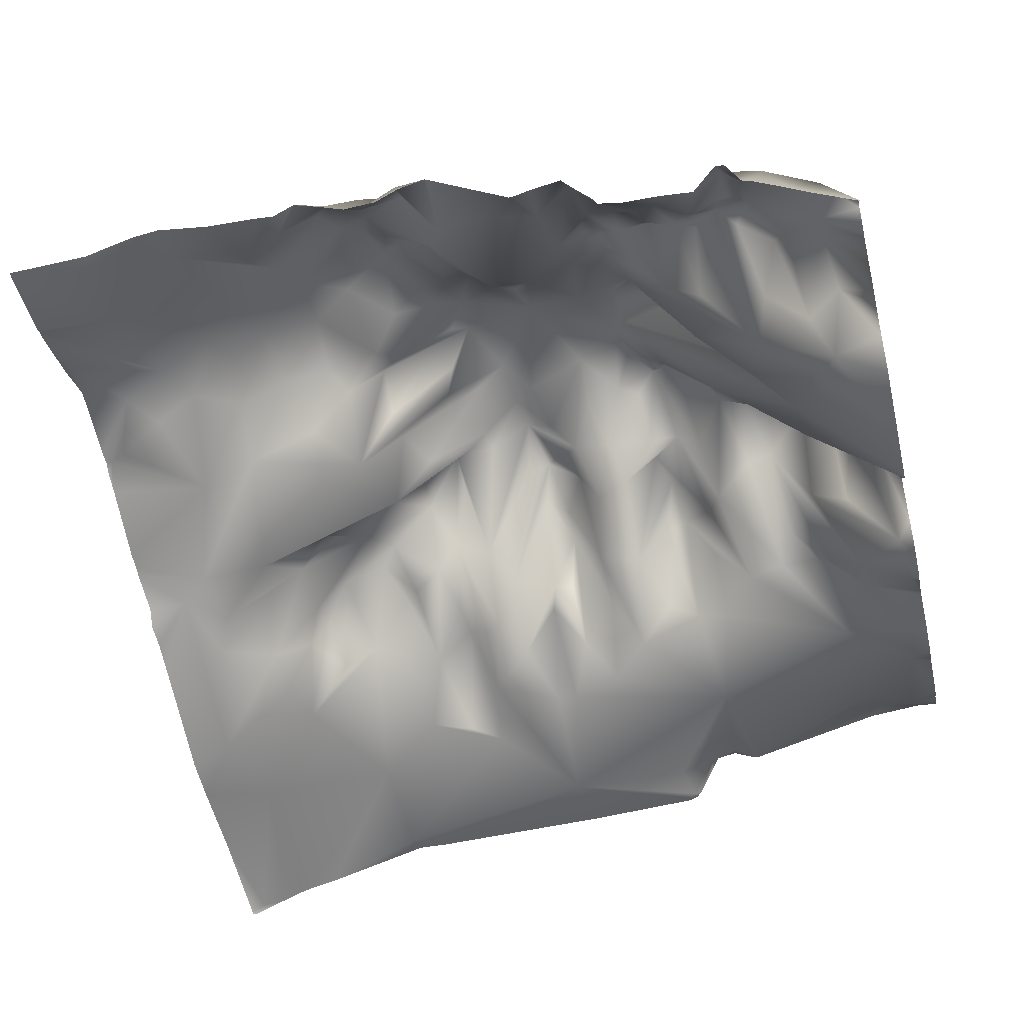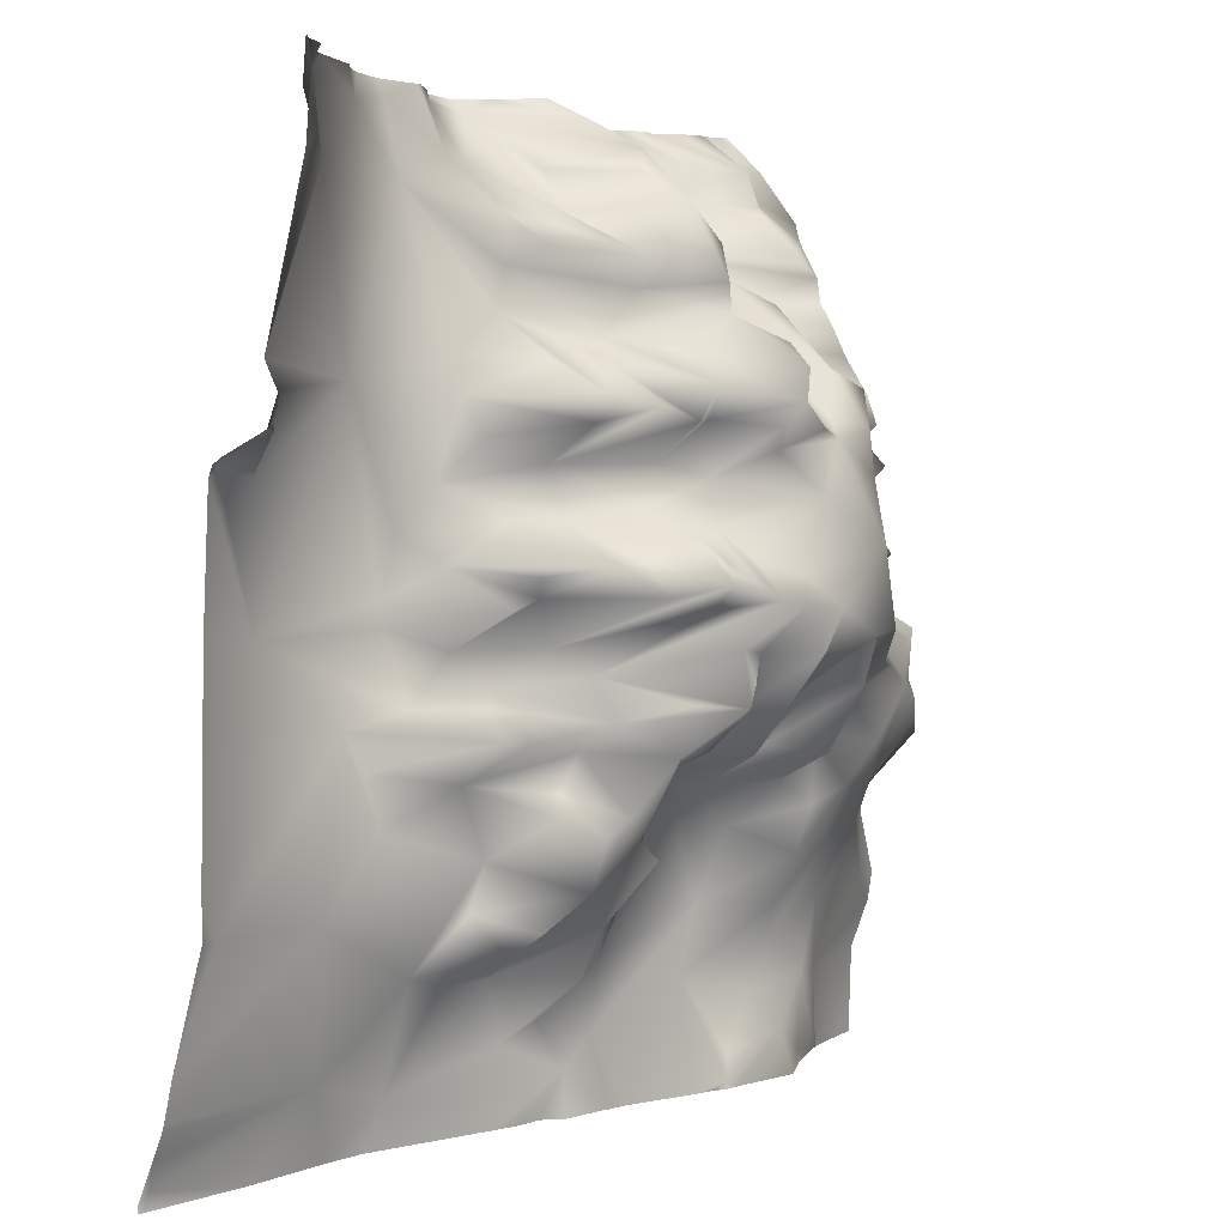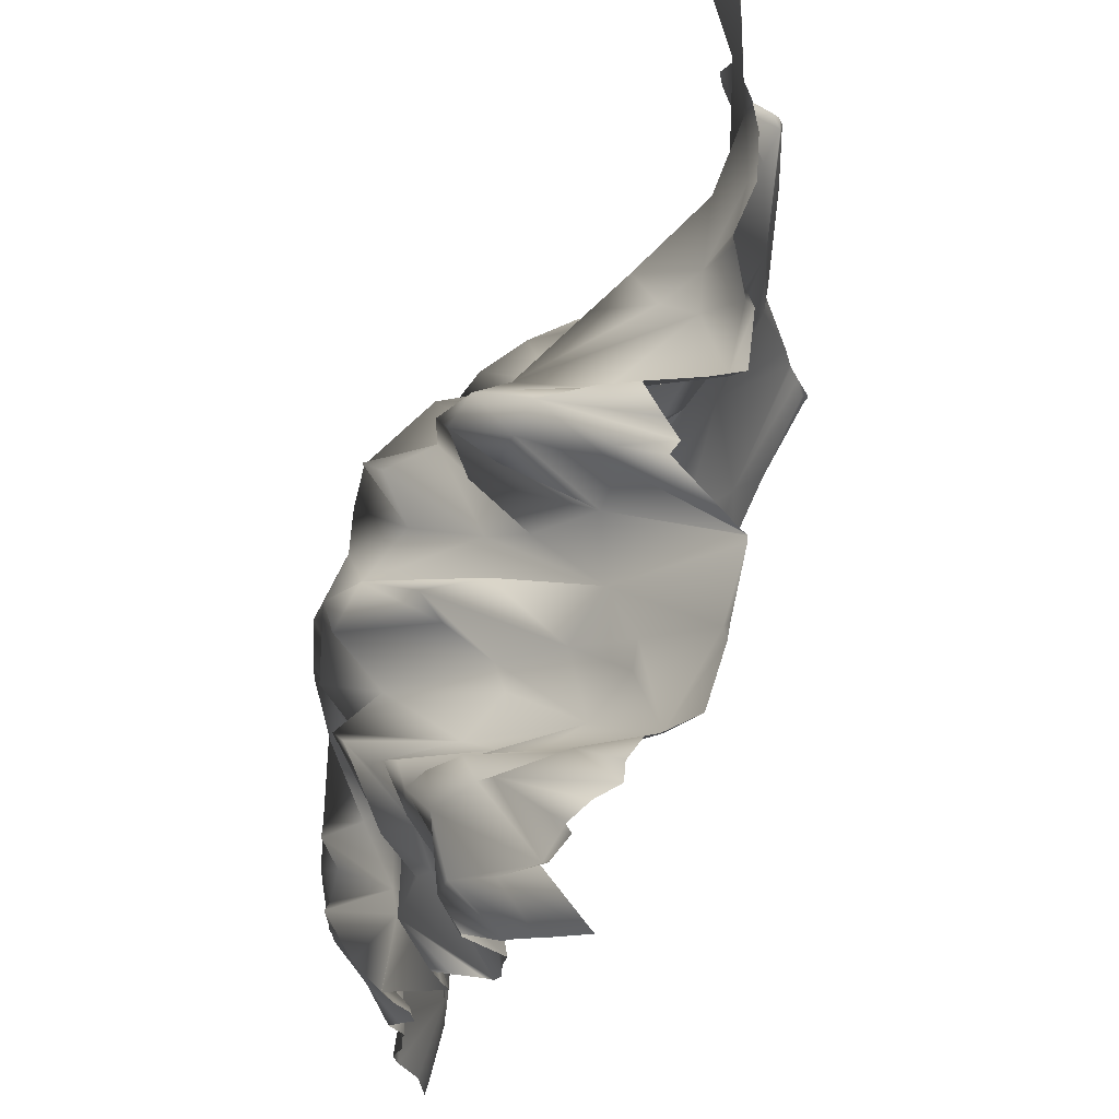
<metadata>
{"format":"obj","ext":"obj","renderer":"f3d","projection":"perspective","resolution":1024,"background":"white","views":[{"elev":-48.3,"azim":-76.5,"up":"+Y"},{"elev":3.8,"azim":120.2,"up":"+Z"},{"elev":68.1,"azim":-73.4,"up":"+Z"}]}
</metadata>
<code>
o lod_1_120_Cube.120
v 8.583 44.63 -155.9
v 18.21 38.48 -173.2
v 15.31 45.83 -138.7
v 30.07 50.85 -148.4
v 21.01 48.85 -132
v 35.07 47.43 -155.5
v 41.63 47.34 -169.9
v 31.61 41.6 -188.2
v 47.09 45.55 -180.5
v 61.23 41.07 -189.2
v 57.91 39.39 -184.6
v 51.73 40.73 -173.4
v 47.52 43.17 -163.3
v 39.7 51.51 -143.6
v 30.82 57.2 -132.2
v 42.92 57.7 -131.7
v 38.95 62.55 -123
v 56.17 53.4 -143.5
v 56.09 48.1 -154.6
v 65.51 36.39 -153.7
v 70.11 35.31 -167
v 64.86 42.75 -138.1
v 77.82 42.42 -130
v 93.93 28.9 -175
v 98.55 26.35 -181.1
v 103.4 23.33 -171.3
v 96.27 32.49 -159.7
v 95.08 38.59 -145.1
v 104.4 38.04 -152.8
v 93.43 44.52 -125
v 100.8 47.93 -139.9
v 104.2 46.01 -135.9
v 114.1 32.58 -151.4
v 107.3 35.42 -161.7
v 115.9 20.1 -162
v 111.2 20 -174.9
v 136.2 10.94 -180.9
v 125.9 16.88 -161.8
v 123.5 30.18 -155.8
v 123.3 36.84 -151.2
v 137 17.66 -158.5
v 115.3 42.24 -144.5
v 111.2 48.16 -130.8
v 115.9 45.81 -134.4
v 125.5 26.07 -138.6
v 129.1 25.1 -147.6
v 154.9 9.808 -175.4
v 189.1 0.8341 -187
v 162.8 17.57 -145.6
v 152.9 22.47 -130.3
v 134.3 26.96 -123.8
v 156.2 16.97 -112.9
v 154.4 20.14 -119.9
v 175.3 13.05 -96.28
v 186.6 13.04 -144.7
v 188.2 15.6 -66.98
v 187.8 26.58 -61.62
v 183.1 24.21 -54.68
v 180.8 17.07 -69.07
v 156.3 18.9 -53
v 148.1 20.06 -95.48
v 148 19.24 -90.8
v 141.8 21.3 -110.1
v 133.7 24.32 -100.4
v 134.1 35.87 -115.7
v 126.9 36.97 -116.6
v 130.4 30.31 -110.5
v 129.4 30.62 -107
v 112.5 45.64 -113.9
v 113.1 41.48 -105.5
v 114.2 39.18 -119.1
v 100.1 66.38 -111.2
v 107.3 59.69 -110.4
v 97.32 63.64 -100.9
v 98.65 66.67 -107
v 92.61 64.31 -101.9
v 98.62 57.5 -119.4
v 106.8 55.94 -119.9
v 90.32 54.35 -115.4
v 118.8 37.77 -126.4
v 123.8 40.53 -130.1
v 177.2 25.04 -6.014
v 185.7 34.26 -13.95
v 170.7 24.06 -17.41
v 142.1 20.12 -18.94
v 134 26.92 -55.55
v 132.6 23.91 -48.01
v 137.4 23.97 -70.5
v 132.6 31.02 -62.58
v 126 40.49 -49.06
v 152 17.47 -4.998
v 137.6 13.2 -3.121
v 100.3 6.481 -3.188
v 55.89 -4.686 -2.516
v 30.22 13.45 -6.952
v 11.01 12.86 -9.502
v 6.091 19.07 -7.296
v 6.14 27.69 -18.5
v 17.78 34.52 -23.16
v 5.406 29.56 -27.49
v 23.05 27.78 -16.28
v 22.35 24.69 -8.588
v 33.44 9.194 -14.29
v 27.42 31.79 -19.02
v 33.31 19.85 -22.97
v 25.41 37.9 -26.6
v 38 0.1351 -10.39
v 41.19 13.87 -26.07
v 22.48 40.93 -30.84
v 10.89 29.15 -28.44
v 8.329 19.85 -35.29
v 20.03 40.24 -38.51
v 28.59 44.66 -36.27
v 29.07 47.67 -40.95
v 2.809 18.4 -42.75
v 14.25 34.39 -48.25
v 20.96 39.31 -47.24
v 19.65 45.89 -54.08
v 14.97 37.93 -58.78
v 34.46 57.93 -54.76
v 27.86 52.12 -63.62
v 28.94 50.46 -46.97
v 37.58 35.84 -44.83
v 37.15 61.33 -60.78
v 35.76 28 -37.23
v 45.53 30.13 -35.38
v 52.05 34.31 -40.71
v 54.89 21.5 -29.88
v 49.05 8.522 -16.27
v 54.55 9.143 -15.52
v 64.29 17.51 -21.04
v 63.68 38.86 -31.21
v 60.25 50.93 -37.8
v 57.56 45.87 -43.41
v 66.53 65 -58.82
v 53.51 66.26 -53.86
v 45.62 54.06 -55.26
v 63.07 63.61 -49.84
v 61.43 71.24 -61.33
v 72.28 70.05 -63.07
v 61.09 72.17 -70.54
v 47.72 68.11 -68.6
v 40.85 59.84 -63.28
v 40.56 52.94 -78.68
v 26.18 44.42 -67.65
v 7.526 39.24 -61.3
v 12 36.2 -69.36
v 10.27 37.61 -81.32
v 0.7766 31.48 -61.95
v 76.72 58.98 -52.13
v 80.97 71.72 -61.32
v 74.6 43.12 -40.41
v 74.32 34.25 -32.51
v 77.03 22.21 -19.84
v 80.65 47.73 -30.55
v 87.87 53.79 -27.45
v 82.27 42.62 -23.61
v 81.04 20.13 -8.614
v 84.44 40.31 -15.21
v 89.7 38.06 -9.588
v 92.72 50.43 -20.58
v 93.23 39.99 -14.16
v 82.25 21.51 -3.178
v 92.51 27.95 -3.905
v 98.9 22.2 -13.49
v 100.7 28 -21.68
v 101 45.74 -30.14
v 92.12 57.68 -34.8
v 99.48 42.56 -35.82
v 118.6 36.09 -28.97
v 89.51 56.75 -40.44
v 106 39.12 -44.7
v 86.01 70.94 -50.21
v 83.91 65.92 -45.68
v 97.22 50.27 -47.1
v 103.4 62.15 -53.24
v 88.34 71.65 -56.41
v 98.66 56.85 -59.61
v 92.56 68.83 -61.03
v 86.26 64.6 -65.2
v 80.56 71.61 -73.68
v 104.3 49.4 -67.36
v 111.4 40.93 -47.98
v 106.8 59.72 -59.91
v 113.6 56.54 -57.06
v 118.5 34.94 -67.58
v 122.4 47.49 -60.18
v 121.6 49.51 -55.05
v 125.5 29.07 -40.61
v 144.8 20.53 -79.34
v 131.1 34.26 -77.16
v 118.1 38 -77.48
v 134.8 24.6 -85.18
v 123.4 53.02 -85.06
v 128.9 40.26 -87.13
v 132.3 36.84 -92.89
v 125.3 37.71 -90.99
v 119.6 36.58 -100.3
v 106.9 62.75 -93.26
v 115.4 59.25 -90.83
v 98.51 72.14 -91.67
v 109.8 68.01 -88.6
v 105.2 64.63 -85.01
v 114.5 52.92 -84.53
v 108.3 49.23 -75.22
v 110.5 61.45 -80.49
v 96.32 55.44 -70.32
v 97.4 57.84 -79.12
v 91.29 65.59 -73.97
v 64.59 76.24 -82.97
v 94.51 64.47 -84.65
v 84.82 69.37 -87.93
v 55.87 73.34 -85.2
v 48.64 65.57 -89.05
v 35.52 50.73 -88.91
v 45.08 67.2 -94.42
v 20.74 46.51 -96.9
v 58.27 75.43 -99.19
v 62.27 70.36 -103.1
v 66.8 75.65 -99.88
v 73.64 69.24 -105.7
v 80.2 67.15 -108.6
v 80.07 75.22 -94.02
v 91.19 73.51 -92.84
v 84.85 73.97 -101.5
v 84.49 59.17 -121.4
v 68.98 74.02 -109
v 73.38 55.04 -120.9
v 68.23 66.34 -122.1
v 62.54 53.07 -128.8
v 61.57 62.22 -114.9
v 54.76 71.47 -106.2
v 43.69 61.68 -100.1
v 32 56.26 -97.09
v 15.36 43.78 -93.44
v 28.13 64.26 -103.3
v 24.28 59.88 -109.1
v 33.34 66.3 -112.3
v 47.06 69.41 -107.3
v 47.54 60.57 -113.5
v 55.68 57.17 -120.3
v 58.84 58.08 -133.5
v 24.73 64.1 -114.9
v 22.29 63.28 -120.3
v 15.21 59.93 -123.5
v 18.21 59.83 -112.2
v 5.801 48.57 -117.8
v 10.88 56.45 -111.9
v 14.04 58.82 -102.3
v 5.826 50.33 -101.5
v 1.881 37.68 -108.2
v 6.041 41.29 -128.3
v 11.31 50.8 -132
v 115.1 15.27 -12.67
v 119 23.51 -20.6
v 123.2 29.11 -32.27
v 124.9 30.43 -23.17
v 123.5 16.91 -12.16
v 114.5 7.446 -1.723
v 177.3 26.5 0
v 180.9 31.37 0
v 169.9 23.37 0
v 155.6 19.04 0
v 152.3 16.6 0
v 190.6 36.6 -3.893
v 190.6 35.8 0
v 188.8 34.16 0
v 190.6 35.36 -17.31
v 190.6 27.75 -47.1
v 190.6 27.12 -49.83
v 190.6 27.16 -49.16
v 190.6 29.83 -55.63
v 190.6 27.07 -50.04
v 190.6 16.5 -66.81
v 190.6 18.21 -65.59
v 190.6 25.19 -62.17
v 190.6 28.99 -60.31
v 136.6 11.42 0
v 146.2 13.66 0
v 125.9 12.59 0
v 124.8 12.63 0
v 123.4 11.82 0
v 116 8.175 0
v 112.5 5.372 0
v 100.7 3.353 0
v 97.69 9.635 0
v 88.46 14.55 0
v 93.75 20.07 0
v 82.08 11.91 0
v 84.95 10.76 0
v 56.24 -5.682 0
v 70.31 -4.708 0
v 52.88 -6.07 0
v 39.84 -5.835 0
v 34.43 0.07979 0
v 71.88 -4.058 -8e-06
v 72.36 -2.924 0
v 71.7 -4.398 -8e-06
v 71.56 -4.467 0
v 28.5 4.133 0
v 33.32 2.335 0
v 20.66 7.428 0
v 24.83 3.375 0
v 15.72 10.34 0
v 14.43 8.916 0
v 8.872 11.11 0
v 0 17.17 -49.36
v 0 18.29 -52.7
v 0 20.51 -54.66
v 0 18.56 -53.76
v 8.11 12.25 0
v 0.3171 1.487 0
v 0 0.7932 0
v 0 7.472 -9.84
v 0 10.34 -13.61
v 0 15.47 -20.84
v 0 16.26 -22.89
v 0 23.63 -26.23
v 0 15.82 -33.31
v 0 23.7 -28.28
v 0 16.83 -40.55
v 0 26.64 -59.14
v 0 30.39 -61.64
v 0 28.96 -68.44
v 0 27.65 -72.64
v 190.6 14.43 -94.44
v 190.6 15.69 -69.18
v 190.6 16.16 -67.65
v 190.6 13.79 -142.6
v 190.6 13.54 -137.2
v 190.6 13.55 -144.6
v 190.6 7.008 -167.7
v 190.6 4.886 -176.5
v 190.6 5.353 -174.9
v 139.2 8.819 -190.6
v 148.7 7.04 -190.6
v 189.9 0.0363 -190.6
v 167.3 4.629 -190.6
v 190.6 -0.4135 -189.4
v 190.6 -0.4712 -190.6
v 190.6 2.747 -181.8
v 107.2 21.81 -190.6
v 112.8 19.63 -190.6
v 101.6 22.88 -190.6
v 98.79 26.57 -190.6
v 89.32 29.04 -190.6
v 87.27 29.88 -190.6
v 83.52 30.83 -190.6
v 68.05 38.01 -190.6
v 64.12 39.43 -190.6
v 61.53 41.3 -190.6
v 17.85 38.91 -190.6
v 17.09 38.62 -190.6
v 20.29 39.29 -190.6
v 58.25 41.89 -190.6
v 42.81 46.41 -190.6
v 33.08 42.74 -190.6
v 0 41.86 -92.49
v 0 41.85 -92.47
v 0 27.77 -73.19
v 0 41.88 -92.52
v 0 39.97 -98.85
v 0 36.69 -103.8
v 0 36.33 -111
v 0 39.78 -117.7
v 0 42.16 -123.3
v 0 42.3 -123.1
v 0 40.74 -143.4
v 8e-06 39.94 -131.9
v 0 39.3 -127.7
v 0 43.36 -155.6
v 0 42.48 -161.6
v 8e-06 38.63 -172.2
v 3.315 38.06 -190.6
v 0 38.08 -190.6
f 2 372 1
f 368 3 1
f 4 1 5
f 1 3 5
f 2 1 4
f 2 4 6
f 7 2 6
f 352 2 7
f 354 7 8
f 9 8 7
f 356 8 9
f 355 9 10
f 10 9 11
f 9 7 12
f 11 9 12
f 7 13 12
f 7 6 13
f 13 6 14
f 15 4 5
f 6 4 15
f 14 6 15
f 14 15 16
f 16 15 17
f 17 15 238
f 18 14 16
f 19 13 14
f 19 14 18
f 21 13 19
f 12 13 21
f 20 19 18
f 21 19 20
f 20 18 22
f 20 22 23
f 24 20 27
f 24 21 20
f 11 12 21
f 10 11 21
f 21 349 10
f 346 24 25
f 26 24 27
f 29 27 28
f 27 30 28
f 30 27 20
f 29 28 31
f 32 29 31
f 33 29 32
f 35 34 29
f 26 27 29
f 26 29 34
f 36 26 34
f 36 34 35
f 36 25 26
f 25 24 26
f 37 25 36
f 37 36 35
f 38 37 35
f 38 35 39
f 33 35 29
f 39 35 33
f 39 33 40
f 40 33 42
f 33 32 42
f 42 32 43
f 42 43 44
f 45 42 44
f 46 42 45
f 40 42 46
f 39 40 46
f 41 38 39
f 39 46 41
f 41 37 38
f 41 46 45
f 47 37 41
f 47 41 49
f 48 338 47
f 47 341 48
f 49 41 45
f 49 45 50
f 45 51 50
f 49 50 52
f 50 53 52
f 50 51 53
f 55 52 54
f 55 49 52
f 55 329 331
f 54 330 55
f 57 272 277
f 56 59 57
f 57 59 58
f 58 270 273
f 59 60 58
f 56 54 59
f 54 60 59
f 54 61 62
f 54 62 60
f 52 63 54
f 63 61 54
f 63 64 61
f 52 65 63
f 53 65 52
f 51 65 53
f 51 66 65
f 63 65 67
f 63 67 68
f 65 66 67
f 68 64 63
f 68 198 64
f 67 69 68
f 66 69 67
f 69 70 68
f 68 70 198
f 66 71 69
f 69 73 70
f 73 72 70
f 72 74 70
f 72 75 74
f 75 76 74
f 69 72 73
f 72 77 75
f 78 72 69
f 78 77 72
f 71 78 69
f 77 30 75
f 30 79 75
f 75 79 76
f 30 226 79
f 78 30 77
f 32 30 78
f 32 28 30
f 43 32 78
f 31 28 32
f 43 78 71
f 80 43 71
f 51 80 71
f 66 51 71
f 81 80 51
f 45 81 51
f 44 80 81
f 45 44 81
f 44 43 80
f 82 260 261
f 267 266 265
f 83 84 82
f 84 91 82
f 84 60 91
f 86 87 60
f 60 87 85
f 60 88 86
f 89 86 88
f 86 90 87
f 87 90 189
f 85 87 189
f 60 85 91
f 91 262 82
f 82 262 260
f 91 264 263
f 85 92 91
f 92 279 91
f 94 293 291
f 94 291 292
f 107 295 294
f 95 300 301
f 95 303 300
f 102 304 302
f 102 303 95
f 96 306 305
f 97 306 96
f 315 97 98
f 96 98 97
f 98 96 99
f 99 100 98
f 317 98 100
f 101 99 96
f 102 101 96
f 96 304 102
f 103 101 102
f 103 102 95
f 103 104 101
f 105 106 104
f 106 101 104
f 105 104 103
f 103 95 107
f 95 295 107
f 105 103 107
f 108 105 107
f 108 106 105
f 106 99 101
f 109 106 108
f 109 99 106
f 110 100 99
f 109 110 99
f 109 111 110
f 111 100 110
f 100 320 318
f 319 100 111
f 111 321 319
f 112 111 109
f 113 112 109
f 112 115 111
f 114 115 112
f 116 115 117
f 117 115 114
f 118 116 117
f 118 119 116
f 310 116 119
f 119 118 120
f 121 119 120
f 120 118 117
f 120 117 122
f 117 114 122
f 122 114 123
f 120 122 123
f 124 120 123
f 123 114 125
f 114 112 113
f 125 114 113
f 125 113 109
f 125 109 108
f 123 125 108
f 126 123 108
f 137 123 126
f 127 137 126
f 127 126 108
f 128 127 108
f 129 108 107
f 128 108 129
f 130 128 129
f 129 107 130
f 130 107 94
f 107 293 94
f 131 130 94
f 128 130 131
f 132 128 131
f 127 128 133
f 132 133 128
f 134 127 133
f 135 132 131
f 138 133 132
f 138 134 133
f 135 138 132
f 134 136 127
f 136 137 127
f 138 136 134
f 137 136 139
f 139 136 138
f 135 139 138
f 140 139 135
f 139 141 137
f 141 142 137
f 142 143 137
f 143 124 137
f 124 123 137
f 141 144 142
f 141 139 140
f 210 144 141
f 144 143 142
f 144 145 143
f 143 145 124
f 124 121 120
f 145 121 124
f 145 119 121
f 145 146 119
f 145 147 146
f 144 147 145
f 144 215 147
f 215 148 147
f 360 147 148
f 147 149 146
f 146 310 119
f 146 322 309
f 149 323 322
f 115 307 321
f 140 135 150
f 151 140 150
f 180 140 151
f 150 135 152
f 152 135 131
f 153 152 131
f 152 153 171
f 153 131 154
f 155 153 154
f 155 154 156
f 156 154 157
f 153 155 156
f 168 153 156
f 154 299 298
f 131 292 299
f 158 298 296
f 159 154 158
f 157 154 159
f 159 158 160
f 156 157 159
f 156 159 161
f 161 159 160
f 162 161 160
f 158 297 163
f 163 297 289
f 160 158 163
f 163 290 160
f 164 287 288
f 164 286 93
f 160 287 164
f 93 160 164
f 165 160 93
f 165 162 160
f 166 165 93
f 166 162 165
f 166 161 162
f 167 161 166
f 168 161 167
f 168 156 161
f 169 168 167
f 256 169 167
f 256 167 170
f 172 169 256
f 171 153 168
f 169 171 168
f 174 152 171
f 174 150 152
f 173 174 171
f 175 173 171
f 172 171 169
f 172 175 171
f 172 176 175
f 177 173 175
f 176 177 175
f 173 150 174
f 177 150 173
f 151 150 177
f 178 177 176
f 180 151 177
f 180 177 179
f 178 179 177
f 181 140 180
f 207 180 179
f 207 179 178
f 182 178 176
f 183 176 172
f 184 176 183
f 185 184 183
f 186 184 185
f 184 182 176
f 186 182 184
f 187 186 185
f 188 185 183
f 187 185 188
f 188 183 189
f 183 172 189
f 189 172 256
f 90 188 189
f 86 188 90
f 86 187 188
f 89 187 86
f 186 187 89
f 88 186 89
f 60 190 88
f 62 190 60
f 190 191 88
f 88 191 192
f 192 186 88
f 190 193 191
f 193 194 191
f 191 194 192
f 193 195 194
f 62 193 190
f 62 196 193
f 64 196 61
f 61 196 62
f 197 195 193
f 197 194 195
f 196 197 193
f 64 197 196
f 64 198 197
f 198 70 199
f 70 201 199
f 70 74 201
f 198 200 197
f 200 198 202
f 198 199 202
f 199 201 202
f 202 201 203
f 200 202 204
f 197 200 194
f 194 204 192
f 194 200 204
f 192 205 186
f 205 182 186
f 206 205 192
f 192 204 206
f 207 182 205
f 182 207 178
f 208 207 205
f 208 209 207
f 207 181 180
f 209 181 207
f 208 181 209
f 181 210 140
f 210 141 140
f 212 210 181
f 211 212 181
f 210 214 213
f 213 144 210
f 214 144 213
f 214 215 144
f 217 148 215
f 216 215 214
f 218 216 214
f 218 214 210
f 220 219 218
f 220 218 210
f 221 220 222
f 223 220 210
f 222 220 223
f 212 223 210
f 211 181 208
f 203 208 205
f 206 203 205
f 204 202 206
f 202 203 206
f 203 201 208
f 201 211 208
f 224 211 201
f 74 224 201
f 74 76 224
f 224 212 211
f 224 223 212
f 76 223 224
f 225 222 223
f 76 225 223
f 79 225 76
f 226 225 79
f 226 222 225
f 23 226 30
f 30 20 23
f 226 23 222
f 23 221 222
f 227 220 221
f 229 220 227
f 23 228 221
f 228 227 221
f 23 229 228
f 23 230 229
f 229 230 231
f 228 229 227
f 229 231 220
f 231 219 220
f 219 231 218
f 218 231 232
f 218 233 216
f 232 233 218
f 233 234 216
f 216 234 215
f 234 217 215
f 217 235 148
f 234 236 217
f 237 217 236
f 238 237 236
f 238 236 234
f 233 238 234
f 239 238 233
f 232 239 233
f 240 239 232
f 241 240 232
f 231 241 232
f 230 241 231
f 240 238 239
f 22 230 23
f 22 242 230
f 17 238 240
f 241 17 240
f 16 17 241
f 238 243 237
f 15 243 238
f 15 244 243
f 15 5 244
f 5 245 244
f 244 246 243
f 244 247 246
f 237 243 246
f 237 246 217
f 246 249 217
f 246 248 249
f 217 249 235
f 235 359 148
f 148 359 360
f 361 235 250
f 235 249 250
f 251 250 249
f 248 251 249
f 247 248 246
f 248 247 251
f 250 363 362
f 251 364 363
f 247 364 251
f 247 367 365
f 245 247 244
f 252 370 366
f 252 367 247
f 245 252 247
f 5 3 245
f 3 253 245
f 253 252 245
f 3 252 253
f 369 252 3
f 1 371 368
f 242 241 230
f 241 242 16
f 18 16 242
f 22 18 242
f 254 167 166
f 254 166 93
f 255 167 254
f 170 167 255
f 257 170 255
f 256 170 257
f 189 256 85
f 256 257 85
f 85 257 258
f 257 255 258
f 255 254 258
f 85 258 92
f 258 280 92
f 92 280 278
f 254 93 259
f 93 284 259
f 258 254 259
f 259 284 283
f 258 282 281
f 327 54 56
f 353 374 2
f 324 323 149
f 331 332 55
f 312 311 97
f 372 371 1
f 269 84 83
f 277 276 57
f 316 315 98
f 314 312 97
f 374 373 2
f 339 337 48
f 336 47 338
f 349 350 10
f 330 329 55
f 283 282 259
f 343 342 25
f 286 285 93
f 265 268 83
f 318 317 100
f 344 345 25
f 342 344 25
f 271 60 84
f 273 272 58
f 350 351 10
f 275 57 276
f 345 346 25
f 341 339 48
f 334 47 49
f 348 24 347
f 324 147 325
f 332 49 55
f 336 335 37
f 307 116 308
f 274 328 56
f 362 361 250
f 268 269 83
f 261 267 82
f 343 37 335
f 328 327 56
f 279 264 91
f 275 274 56
f 351 355 10
f 357 354 8
f 2 373 372
f 368 369 3
f 352 353 2
f 354 352 7
f 356 357 8
f 355 356 9
f 21 348 349
f 346 347 24
f 48 337 338
f 47 333 341
f 54 326 330
f 57 58 272
f 58 60 270
f 265 83 82
f 82 267 265
f 91 263 262
f 92 278 279
f 102 302 303
f 97 311 306
f 315 314 97
f 317 316 98
f 96 305 304
f 95 301 295
f 319 320 100
f 111 115 321
f 310 308 116
f 107 294 293
f 360 325 147
f 146 309 310
f 146 149 322
f 154 131 299
f 131 94 292
f 158 154 298
f 158 296 297
f 163 289 290
f 164 288 286
f 160 290 287
f 235 358 359
f 361 358 235
f 250 251 363
f 247 365 364
f 252 366 367
f 369 370 252
f 258 281 280
f 93 285 284
f 258 259 282
f 327 326 54
f 269 271 84
f 314 313 312
f 374 375 373
f 339 340 337
f 336 37 47
f 271 270 60
f 275 56 57
f 334 333 47
f 348 21 24
f 324 149 147
f 332 334 49
f 307 115 116
f 343 25 37

</code>
